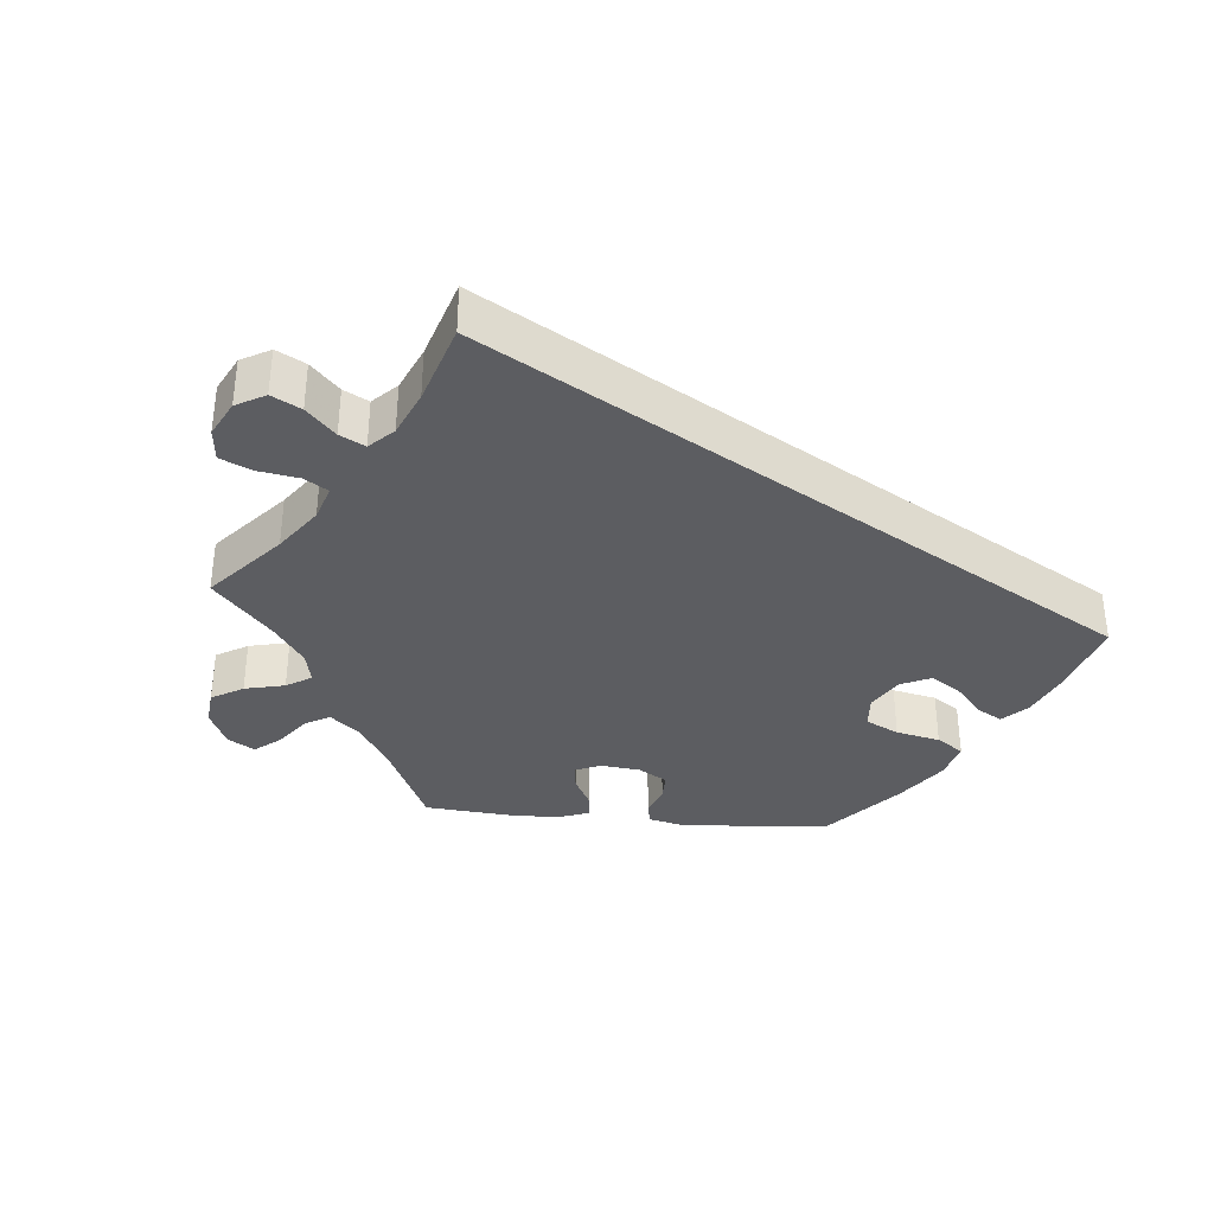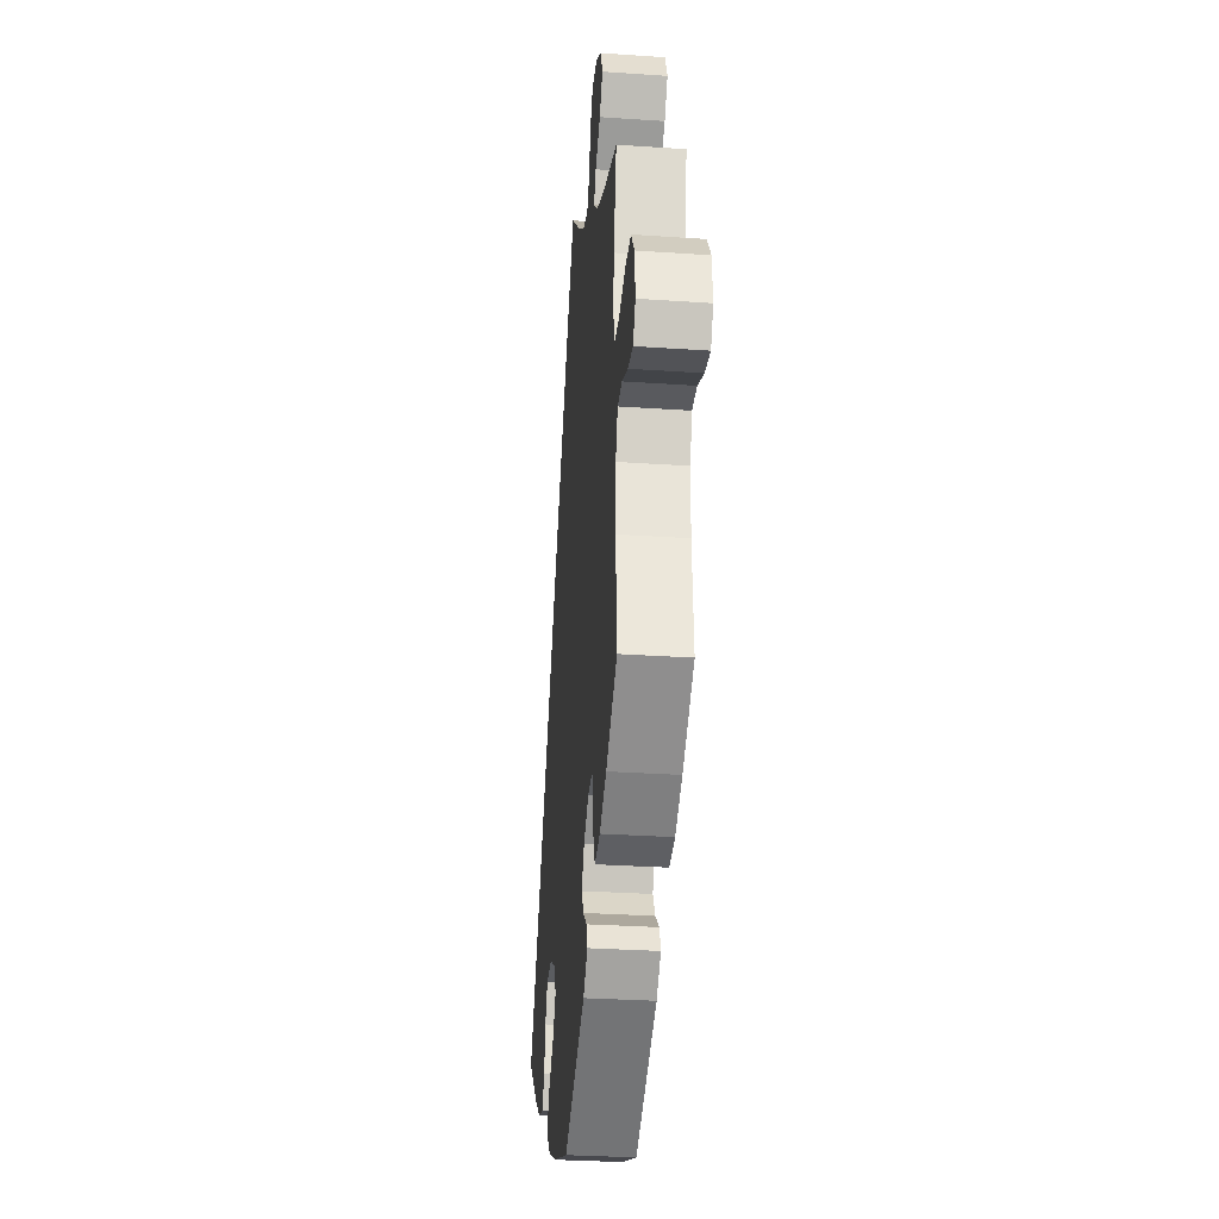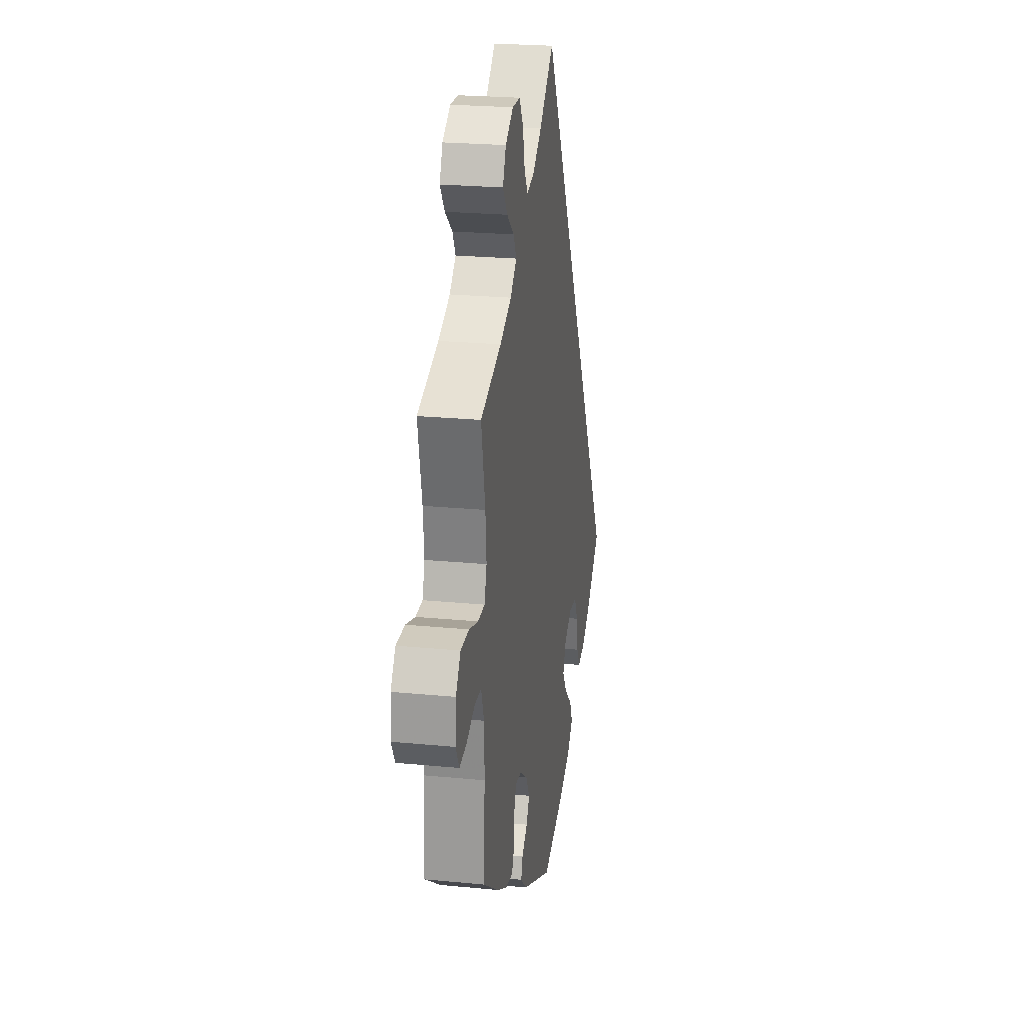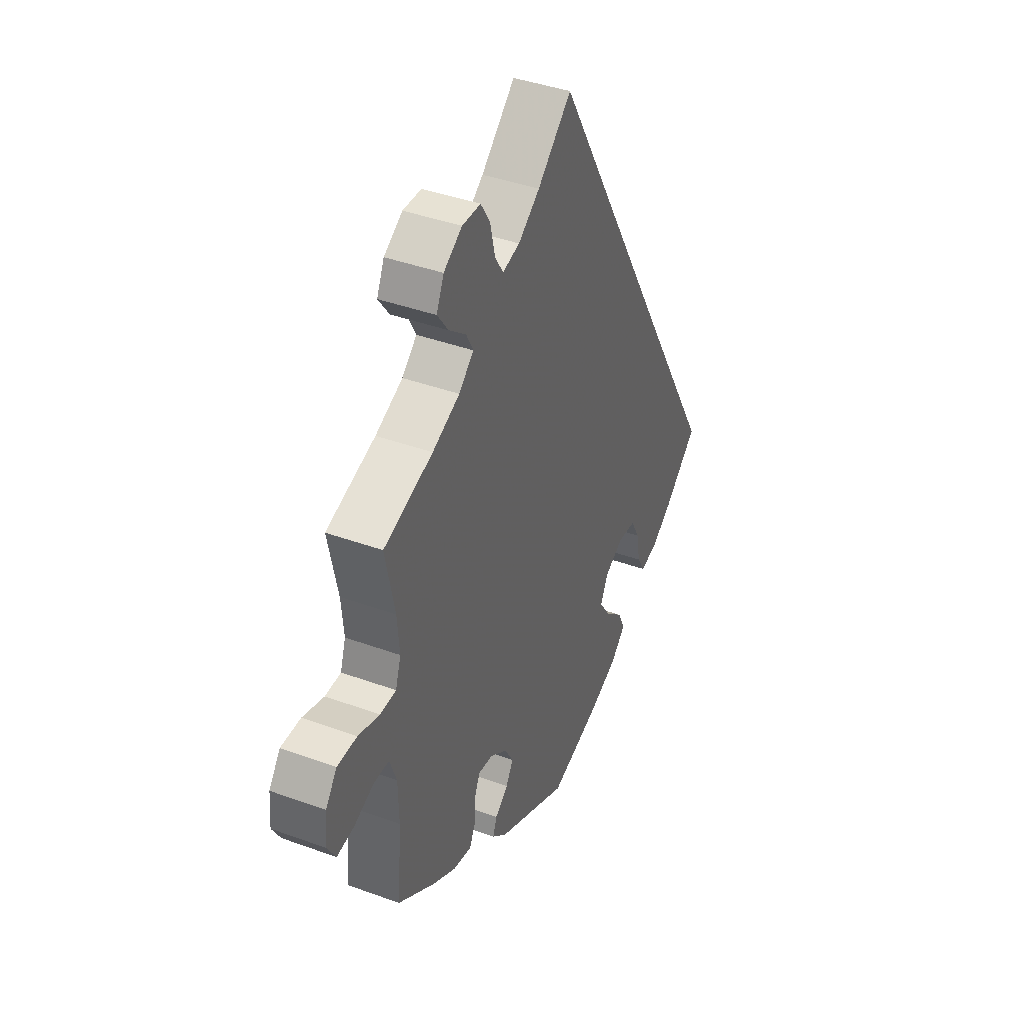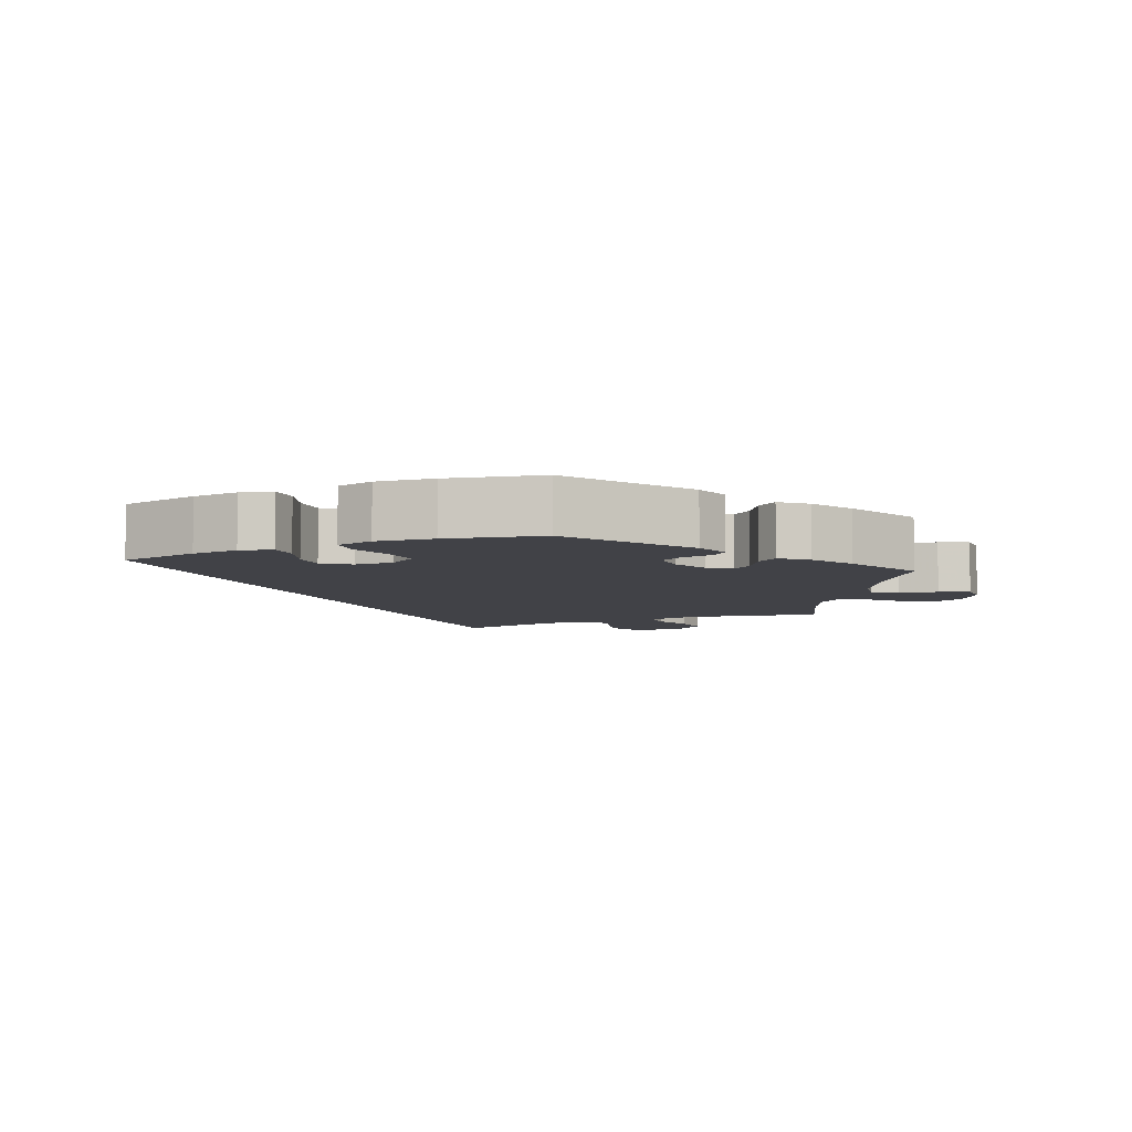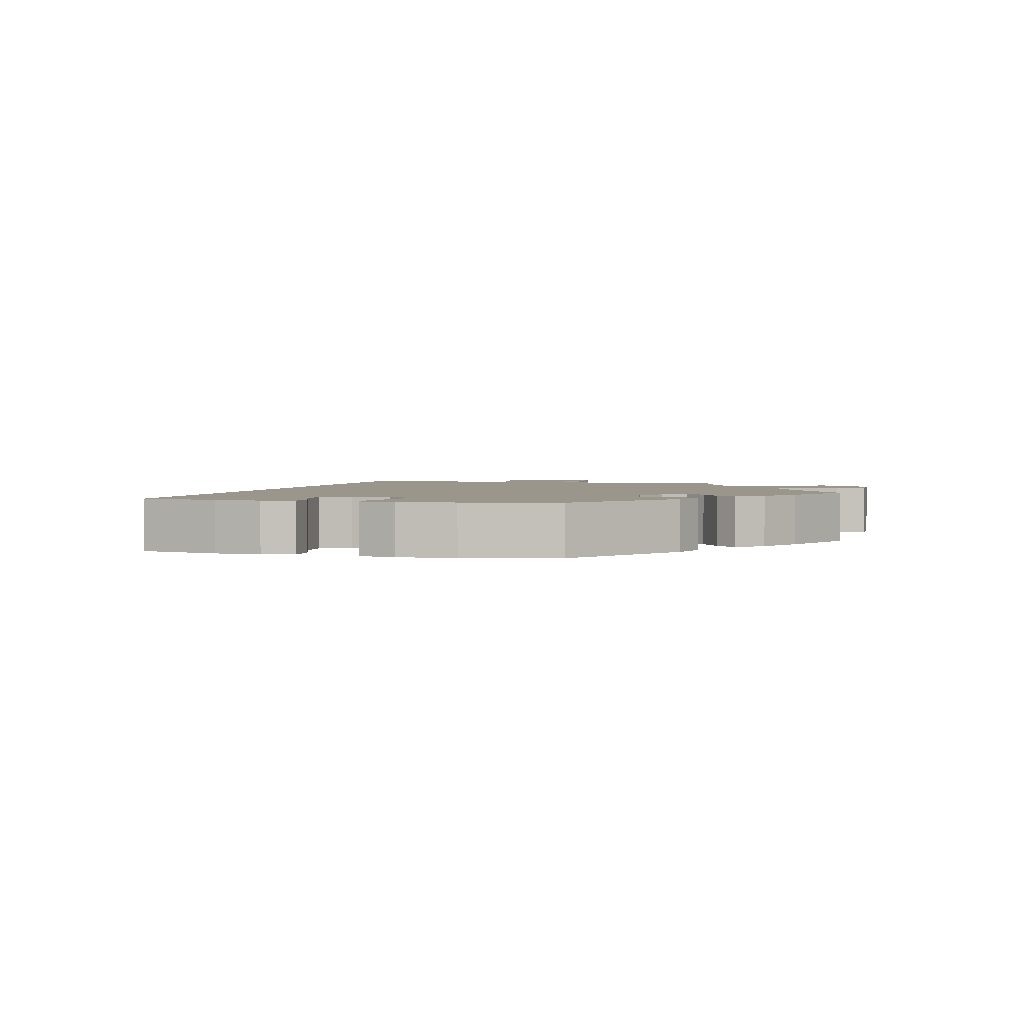
<metadata>
{"format":"obj","ext":"obj","renderer":"f3d","projection":"perspective","resolution":1024,"background":"white","views":[{"elev":-36.4,"azim":24.7,"up":"+Y"},{"elev":-30.1,"azim":-95.7,"up":"+Z"},{"elev":23.5,"azim":-80.7,"up":"+Z"},{"elev":40.9,"azim":-66.0,"up":"+Z"},{"elev":-6.8,"azim":173.3,"up":"+Y"},{"elev":2.3,"azim":165.3,"up":"+Y"}]}
</metadata>
<code>
v 0.414 0.07 -0.365
v 0.36 0.07 -0.403
v 0.315 0.07 -0.414
v 0.295 0.07 -0.379
v 0.285 0.07 -0.324
v 0.263 0.07 -0.282
v 0.217 0.07 -0.277
v 0.169 0.07 -0.303
v 0.149 0.07 -0.344
v 0.177 0.07 -0.386
v 0.223 0.07 -0.428
v 0.242 0.07 -0.468
v 0.203 0.07 -0.505
v 0.129 0.07 -0.537
v 0 0.07 -0.578
v -0.185 0.07 -0.488
v -0.223 0.07 -0.453
v -0.213 0.07 -0.424
v -0.179 0.07 -0.397
v -0.16 0.07 -0.365
v -0.183 0.07 -0.325
v -0.227 0.07 -0.293
v -0.265 0.07 -0.288
v -0.279 0.07 -0.32
v -0.281 0.07 -0.368
v -0.296 0.07 -0.4
v -0.343 0.07 -0.391
v -0.403 0.07 -0.357
v -0.501 0.07 -0.289
v -0.49 0.07 -0.157
v -0.492 0.07 -0.079
v -0.51 0.07 -0.029
v -0.55 0.07 -0.028
v -0.601 0.07 -0.049
v -0.645 0.07 -0.055
v -0.666 0.07 -0.018
v -0.661 0.07 0.039
v -0.632 0.07 0.079
v -0.581 0.07 0.079
v -0.526 0.07 0.062
v -0.485 0.07 0.063
v -0.471 0.07 0.106
v -0.477 0.07 0.174
v -0.501 0.07 0.289
v -0.375 0.07 0.33
v -0.305 0.07 0.361
v -0.267 0.07 0.395
v -0.285 0.07 0.429
v -0.329 0.07 0.465
v -0.357 0.07 0.504
v -0.338 0.07 0.546
v -0.291 0.07 0.576
v -0.244 0.07 0.575
v -0.22 0.07 0.536
v -0.207 0.07 0.481
v -0.186 0.07 0.448
v -0.142 0.07 0.459
v -0.087 0.07 0.499
v 0 0.07 0.578
v 0.5 0.07 -0.289
v 0.414 0 -0.365
v 0.36 0 -0.403
v 0.315 0 -0.414
v 0.295 0 -0.379
v 0.285 0 -0.324
v 0.263 0 -0.282
v 0.217 0 -0.277
v 0.169 0 -0.303
v 0.149 0 -0.344
v 0.177 0 -0.386
v 0.223 0 -0.428
v 0.242 0 -0.468
v 0.203 0 -0.505
v 0.129 0 -0.537
v 0 0 -0.578
v -0.185 0 -0.488
v -0.223 0 -0.453
v -0.213 0 -0.424
v -0.179 0 -0.397
v -0.16 0 -0.365
v -0.183 0 -0.325
v -0.227 0 -0.293
v -0.265 0 -0.288
v -0.279 0 -0.32
v -0.281 0 -0.368
v -0.296 0 -0.4
v -0.343 0 -0.391
v -0.403 0 -0.357
v -0.501 0 -0.289
v -0.49 0 -0.157
v -0.492 0 -0.079
v -0.51 0 -0.029
v -0.55 0 -0.028
v -0.601 0 -0.049
v -0.645 0 -0.055
v -0.666 0 -0.018
v -0.661 0 0.039
v -0.632 0 0.079
v -0.581 0 0.079
v -0.526 0 0.062
v -0.485 0 0.063
v -0.471 0 0.106
v -0.477 0 0.174
v -0.501 0 0.289
v -0.375 0 0.33
v -0.305 0 0.361
v -0.267 0 0.395
v -0.285 0 0.429
v -0.329 0 0.465
v -0.357 0 0.504
v -0.338 0 0.546
v -0.291 0 0.576
v -0.244 0 0.575
v -0.22 0 0.536
v -0.207 0 0.481
v -0.186 0 0.448
v -0.142 0 0.459
v -0.087 0 0.499
v 0 0 0.578
v 0.5 0 -0.289
f 58 59 60 1
f 57 58 1 2
f 56 57 2
f 52 53 54 55
f 52 55 56
f 48 49 50 51
f 47 48 51 52
f 43 44 45
f 42 43 45 46
f 41 42 46 47
f 37 38 39 40
f 37 40 41
f 36 37 41
f 33 34 35 36
f 32 33 36 41
f 31 32 41 47
f 27 28 29 30
f 27 30 31 47
f 24 25 26 27
f 23 24 27 47
f 16 17 18 19
f 16 19 20
f 15 16 20
f 14 15 20 21
f 10 11 12 13
f 9 10 13 14
f 2 3 4 5
f 2 5 6
f 47 52 56 2
f 22 23 47
f 9 14 21 22
f 8 9 22 47
f 7 8 47
f 6 7 47
f 2 6 47
f 61 120 119 118
f 62 61 118 117
f 62 117 116
f 115 114 113 112
f 116 115 112
f 111 110 109 108
f 112 111 108 107
f 105 104 103
f 106 105 103 102
f 107 106 102 101
f 100 99 98 97
f 101 100 97
f 101 97 96
f 96 95 94 93
f 101 96 93 92
f 107 101 92 91
f 90 89 88 87
f 107 91 90 87
f 87 86 85 84
f 107 87 84 83
f 79 78 77 76
f 80 79 76
f 80 76 75
f 81 80 75 74
f 73 72 71 70
f 74 73 70 69
f 65 64 63 62
f 66 65 62
f 62 116 112 107
f 107 83 82
f 82 81 74 69
f 107 82 69 68
f 107 68 67
f 107 67 66
f 107 66 62
f 1 61 62 2
f 2 62 63 3
f 3 63 64 4
f 4 64 65 5
f 5 65 66 6
f 6 66 67 7
f 7 67 68 8
f 8 68 69 9
f 9 69 70 10
f 10 70 71 11
f 11 71 72 12
f 12 72 73 13
f 13 73 74 14
f 14 74 75 15
f 15 75 76 16
f 16 76 77 17
f 17 77 78 18
f 18 78 79 19
f 19 79 80 20
f 20 80 81 21
f 21 81 82 22
f 22 82 83 23
f 23 83 84 24
f 24 84 85 25
f 25 85 86 26
f 26 86 87 27
f 27 87 88 28
f 28 88 89 29
f 29 89 90 30
f 30 90 91 31
f 31 91 92 32
f 32 92 93 33
f 33 93 94 34
f 34 94 95 35
f 35 95 96 36
f 36 96 97 37
f 37 97 98 38
f 38 98 99 39
f 39 99 100 40
f 40 100 101 41
f 41 101 102 42
f 42 102 103 43
f 43 103 104 44
f 44 104 105 45
f 45 105 106 46
f 46 106 107 47
f 47 107 108 48
f 48 108 109 49
f 49 109 110 50
f 50 110 111 51
f 51 111 112 52
f 52 112 113 53
f 53 113 114 54
f 54 114 115 55
f 55 115 116 56
f 56 116 117 57
f 57 117 118 58
f 58 118 119 59
f 59 119 120 60
f 60 120 61 1

</code>
